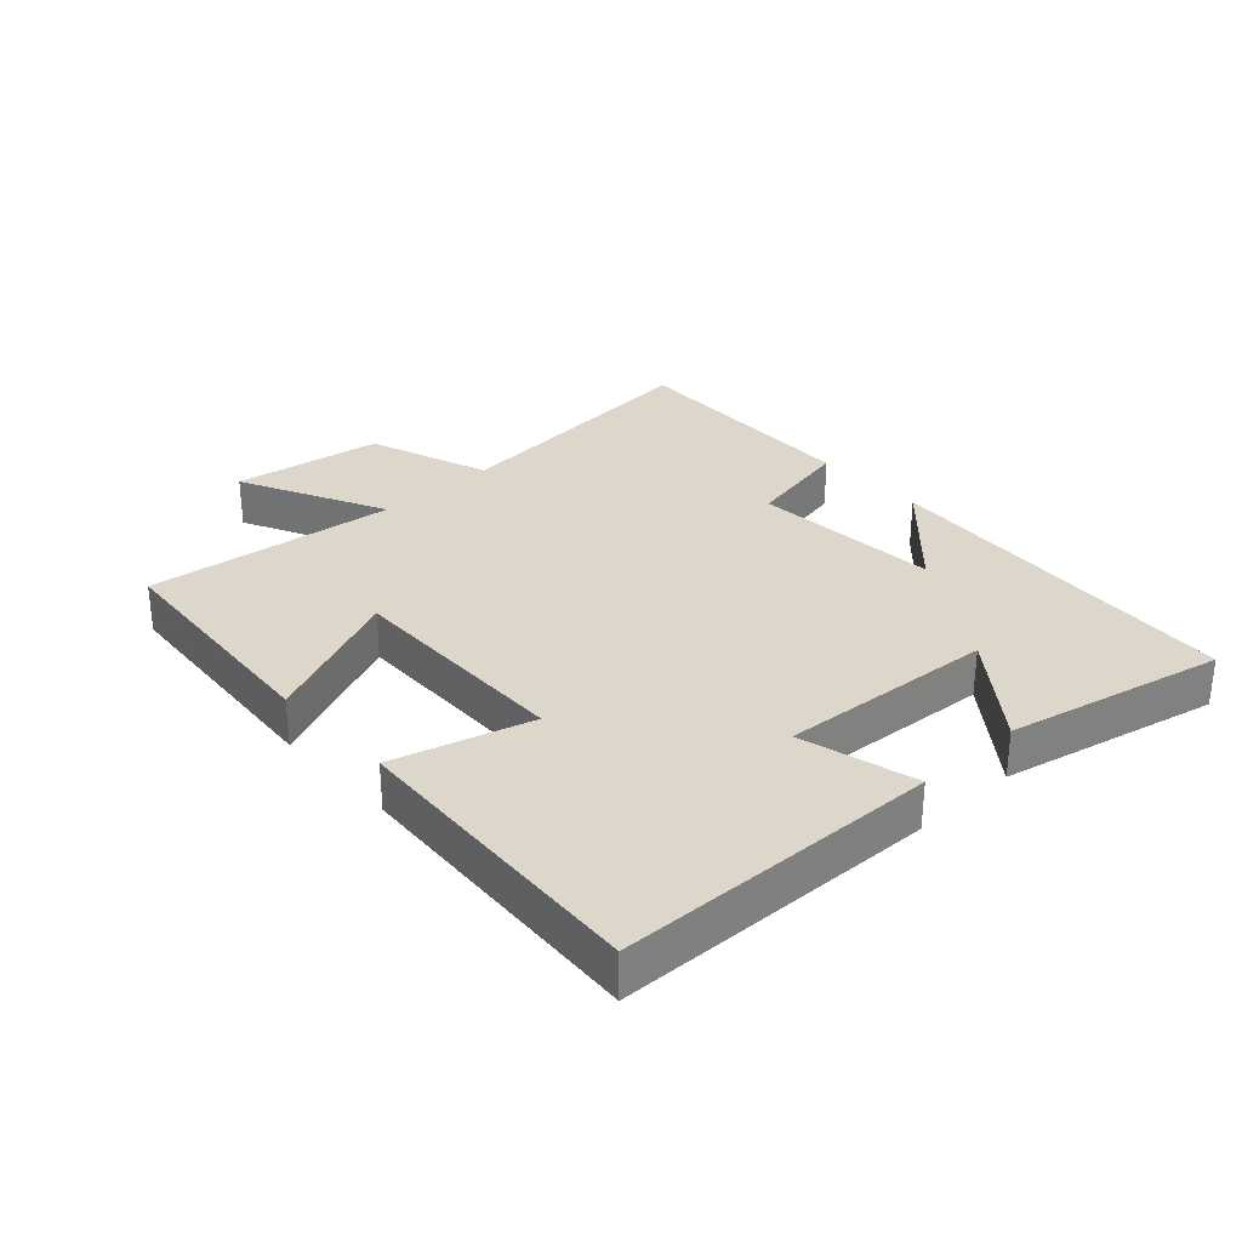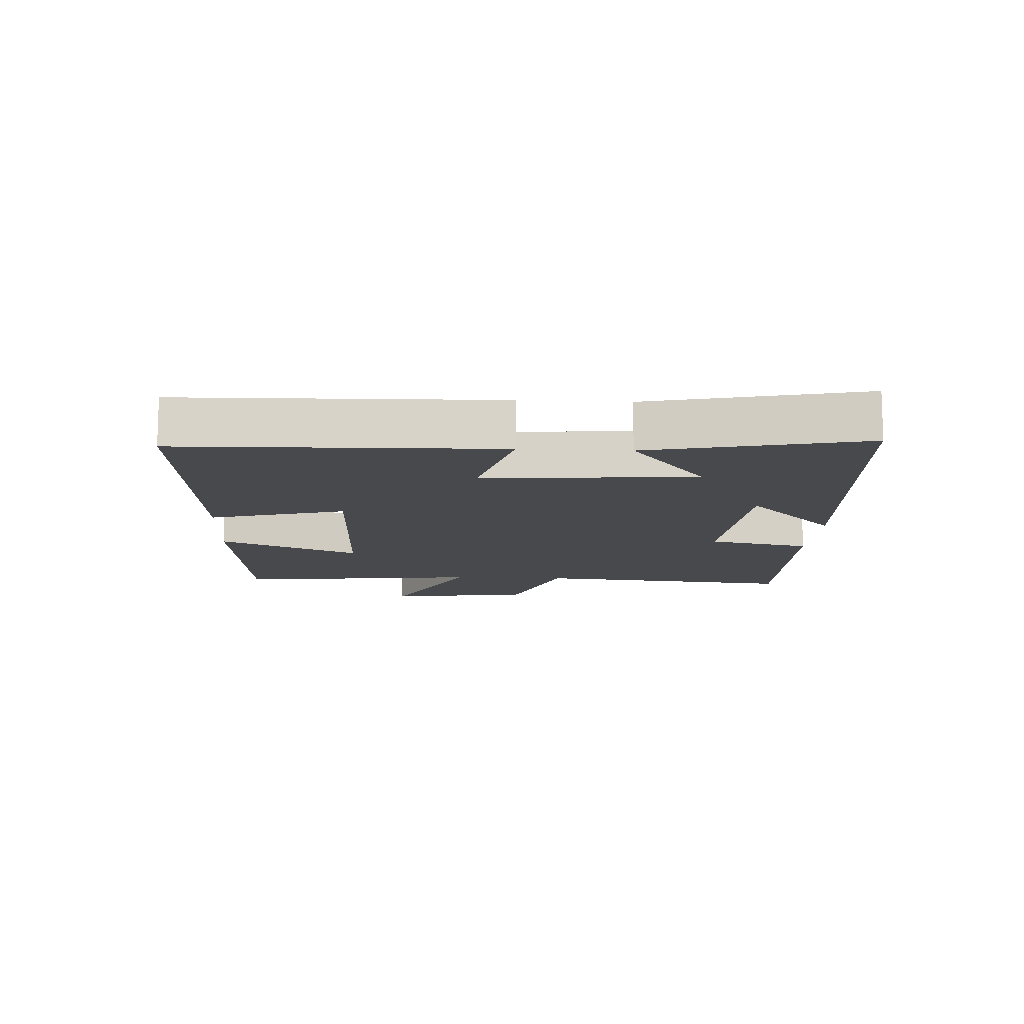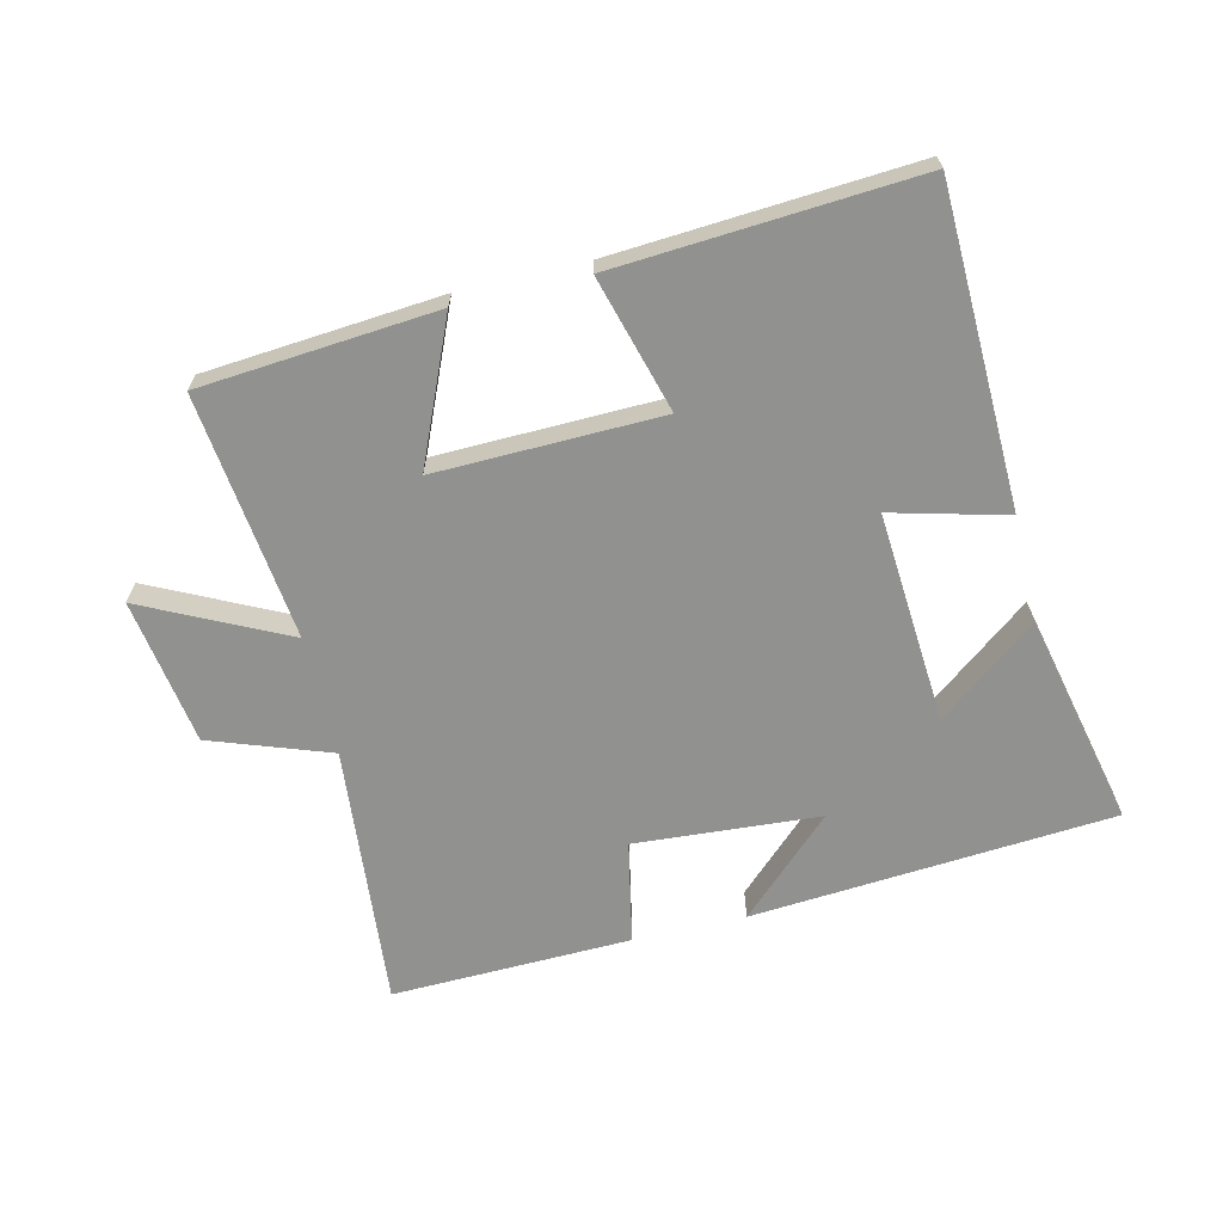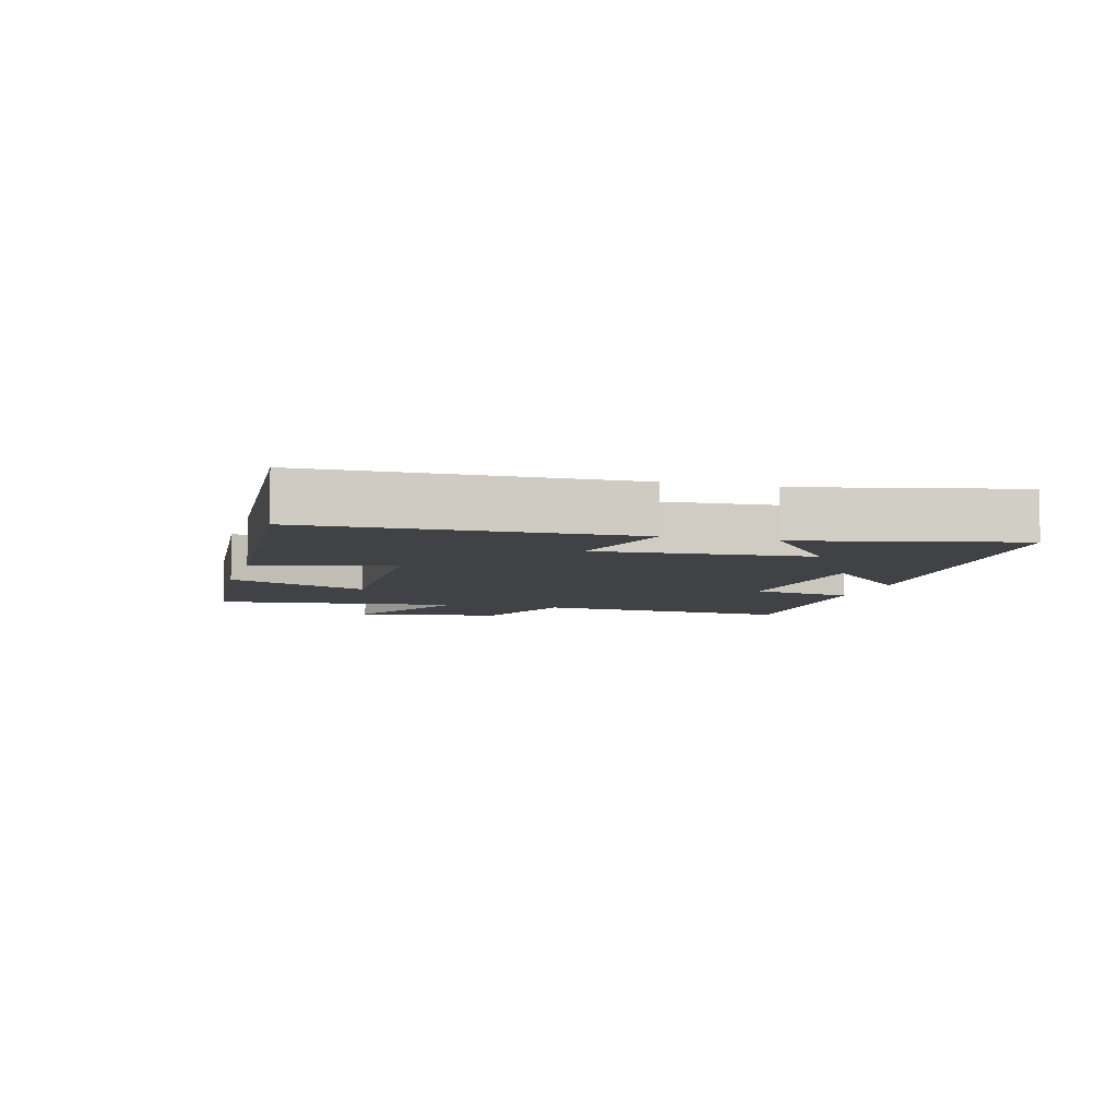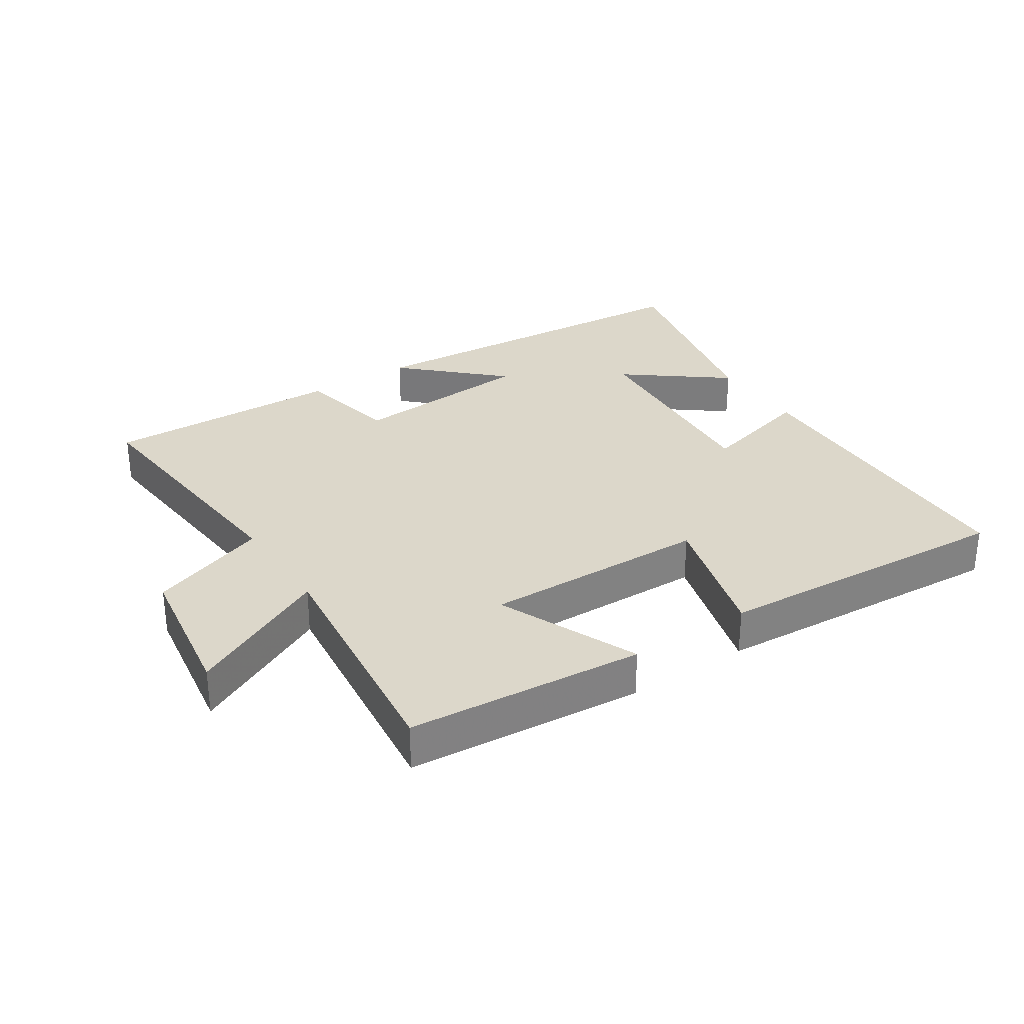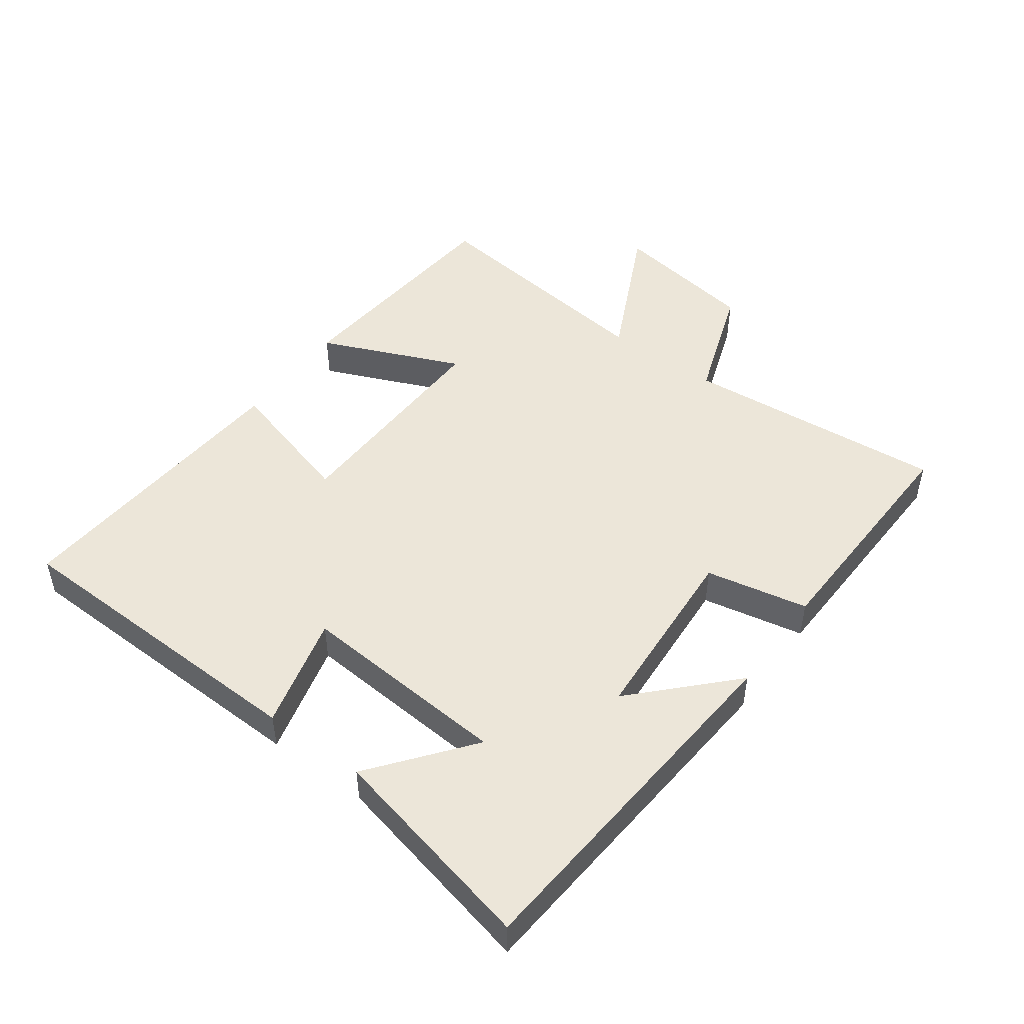
<metadata>
{"format":"obj","ext":"obj","renderer":"f3d","projection":"perspective","resolution":1024,"background":"white","views":[{"elev":30.8,"azim":-132.8,"up":"+Y"},{"elev":-12.2,"azim":-93.3,"up":"+Y"},{"elev":-66.0,"azim":-166.7,"up":"+Y"},{"elev":-6.5,"azim":-105.6,"up":"+Y"},{"elev":30.7,"azim":146.5,"up":"+Y"},{"elev":48.6,"azim":-53.7,"up":"+Y"}]}
</metadata>
<code>
v 0.536 0.07 0.51
v 0.5 0.07 0.1
v 0.686 0.07 0.034
v 0.722 0.07 -0.194
v 0.5 0.07 -0.086
v 0.546 0.07 -0.469
v 0.178 0.07 -0.5
v 0.272 0.07 -0.281
v -0.078 0.07 -0.289
v -0.018 0.07 -0.5
v -0.486 0.07 -0.532
v -0.5 0.07 -0.039
v -0.322 0.07 -0.085
v -0.346 0.07 0.245
v -0.5 0.07 0.125
v -0.575 0.07 0.457
v -0.011 0.07 0.5
v -0.157 0.07 0.36
v 0.131 0.07 0.34
v 0.163 0.07 0.5
v 0.536 0 0.51
v 0.5 0 0.1
v 0.686 0 0.034
v 0.722 0 -0.194
v 0.5 0 -0.086
v 0.546 0 -0.469
v 0.178 0 -0.5
v 0.272 0 -0.281
v -0.078 0 -0.289
v -0.018 0 -0.5
v -0.486 0 -0.532
v -0.5 0 -0.039
v -0.322 0 -0.085
v -0.346 0 0.245
v -0.5 0 0.125
v -0.575 0 0.457
v -0.011 0 0.5
v -0.157 0 0.36
v 0.131 0 0.34
v 0.163 0 0.5
f 19 20 1 2
f 18 19 2
f 16 17 18
f 16 18 2
f 14 15 16
f 14 16 2 3
f 13 14 3
f 10 11 12 13
f 9 10 13
f 8 9 13
f 5 6 7 8
f 5 8 13
f 3 4 5
f 3 5 13
f 22 21 40 39
f 22 39 38
f 38 37 36
f 22 38 36
f 36 35 34
f 23 22 36 34
f 23 34 33
f 33 32 31 30
f 33 30 29
f 33 29 28
f 28 27 26 25
f 33 28 25
f 25 24 23
f 33 25 23
f 1 21 22 2
f 2 22 23 3
f 3 23 24 4
f 4 24 25 5
f 5 25 26 6
f 6 26 27 7
f 7 27 28 8
f 8 28 29 9
f 9 29 30 10
f 10 30 31 11
f 11 31 32 12
f 12 32 33 13
f 13 33 34 14
f 14 34 35 15
f 15 35 36 16
f 16 36 37 17
f 17 37 38 18
f 18 38 39 19
f 19 39 40 20
f 20 40 21 1

</code>
